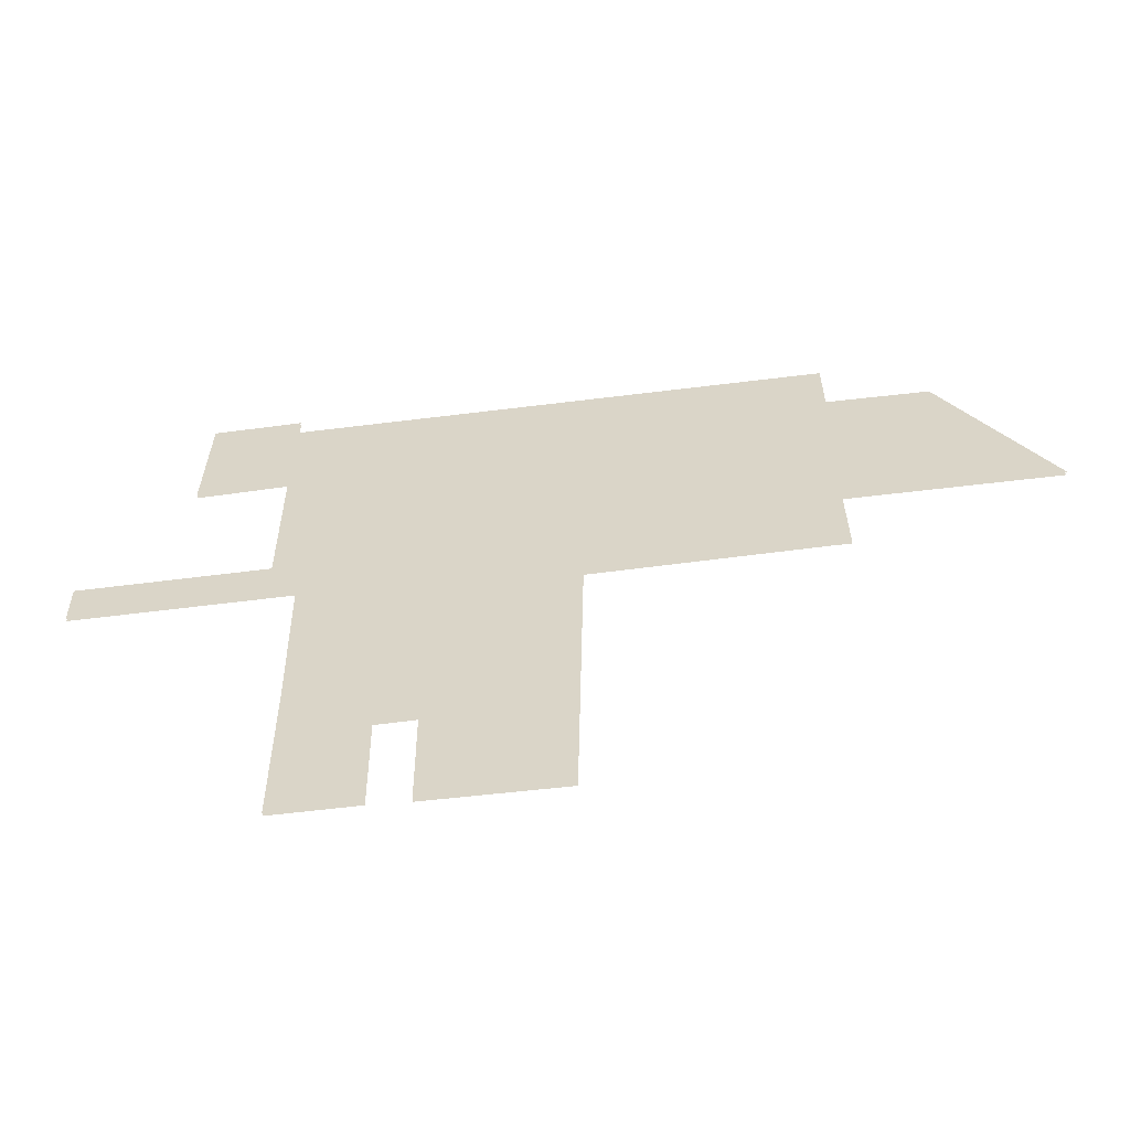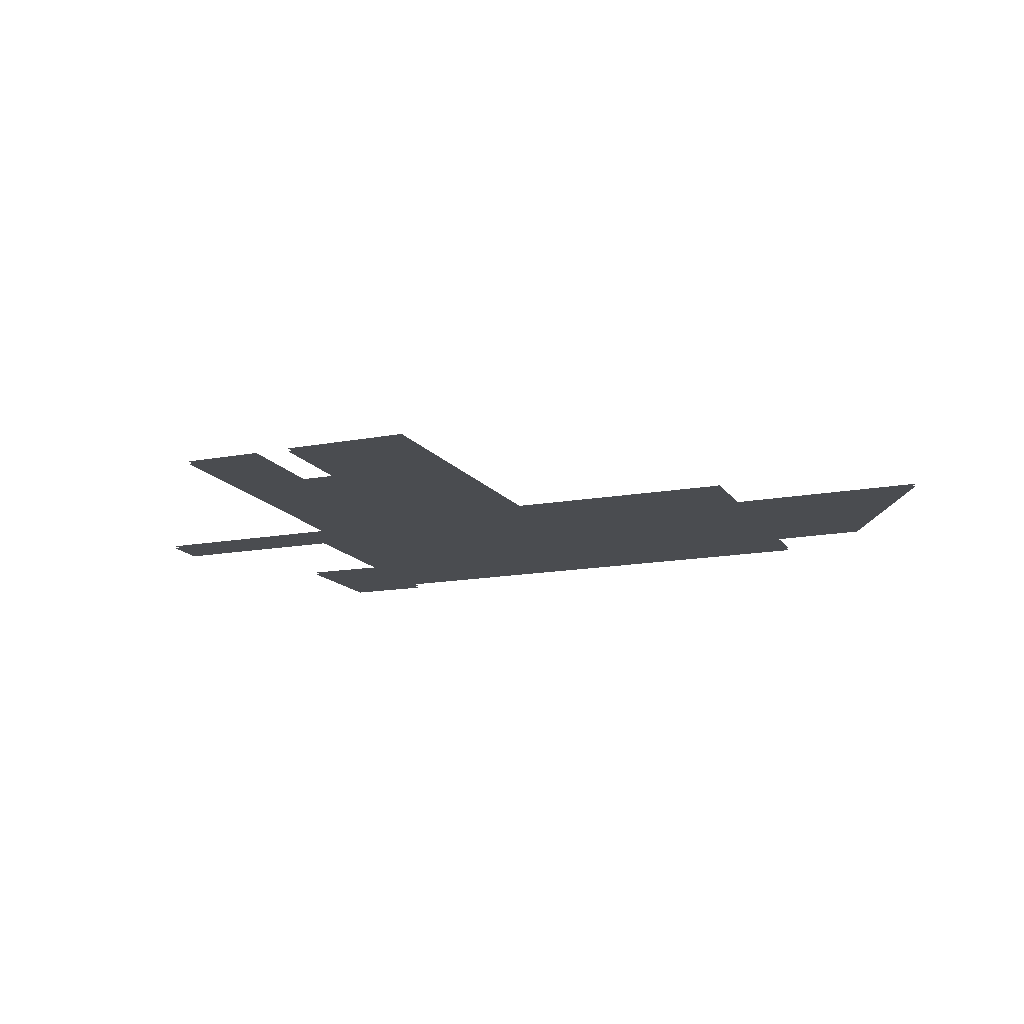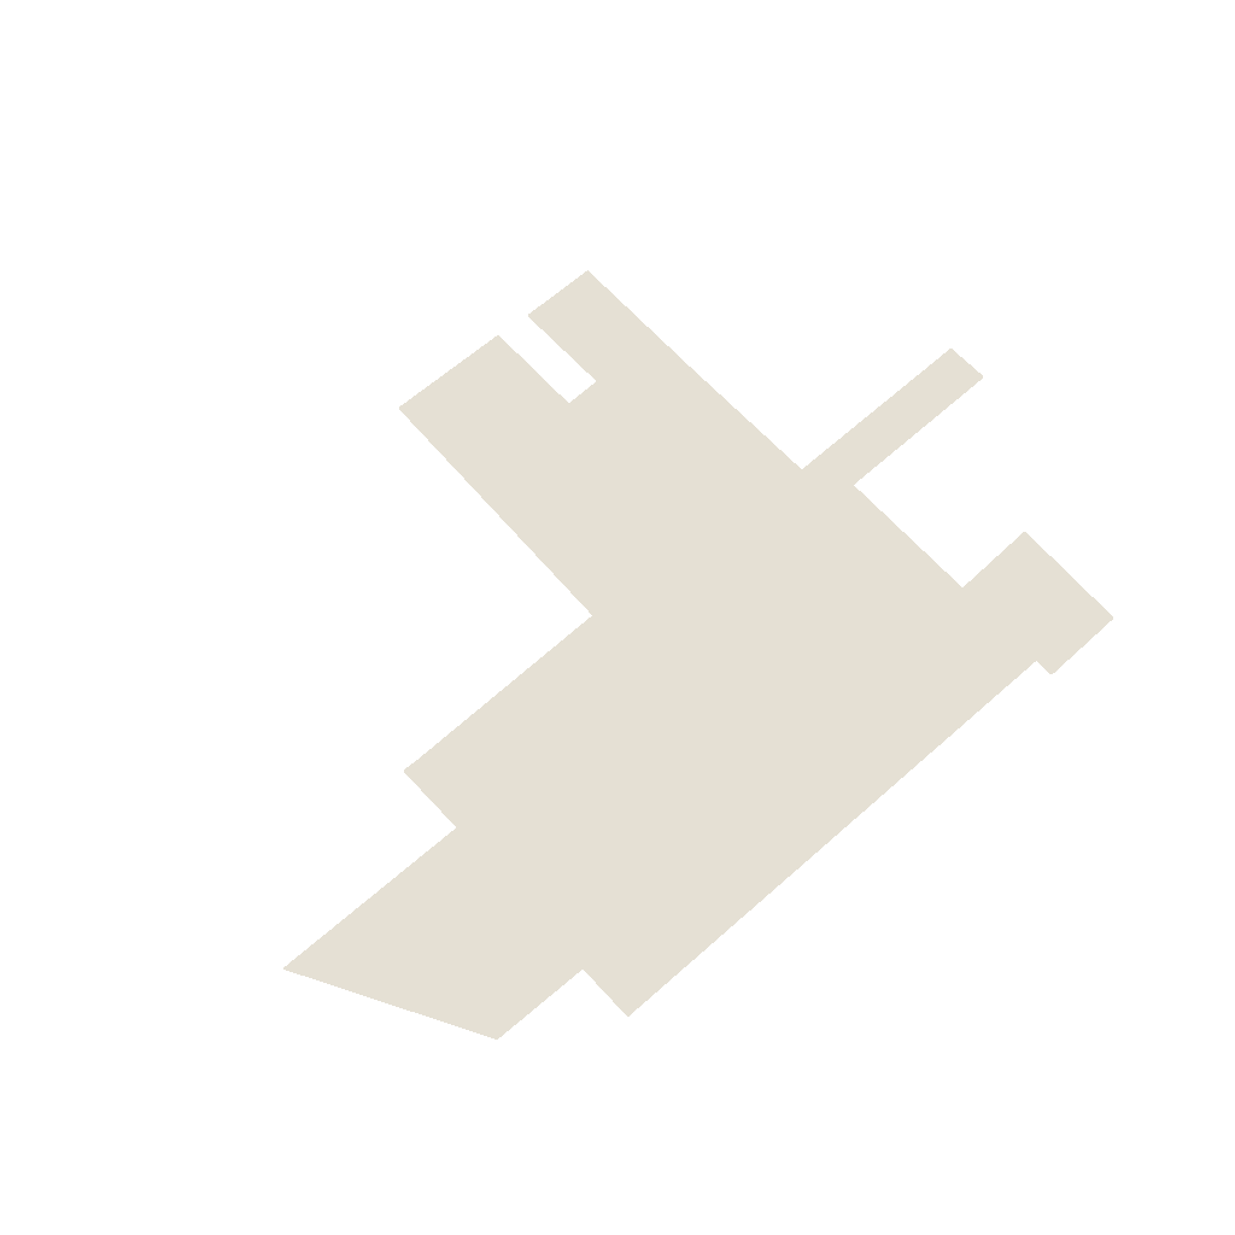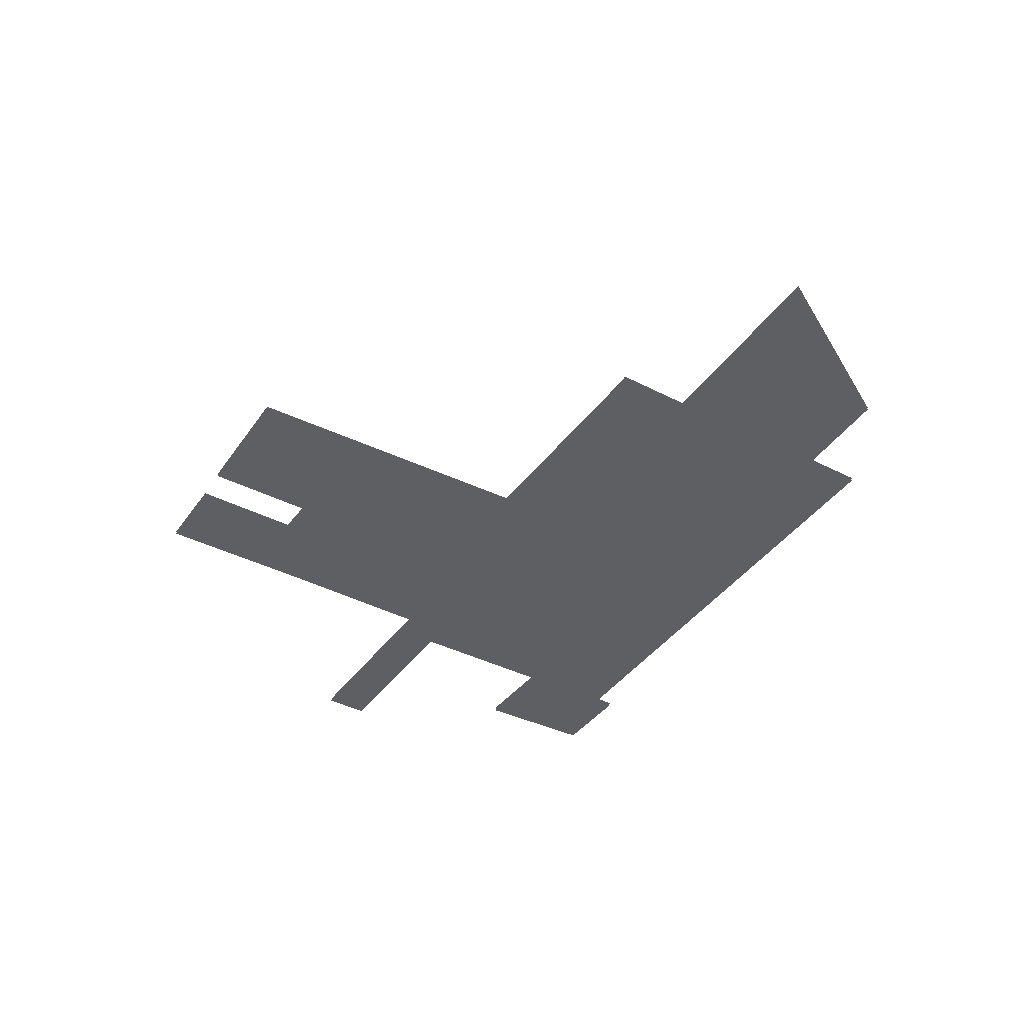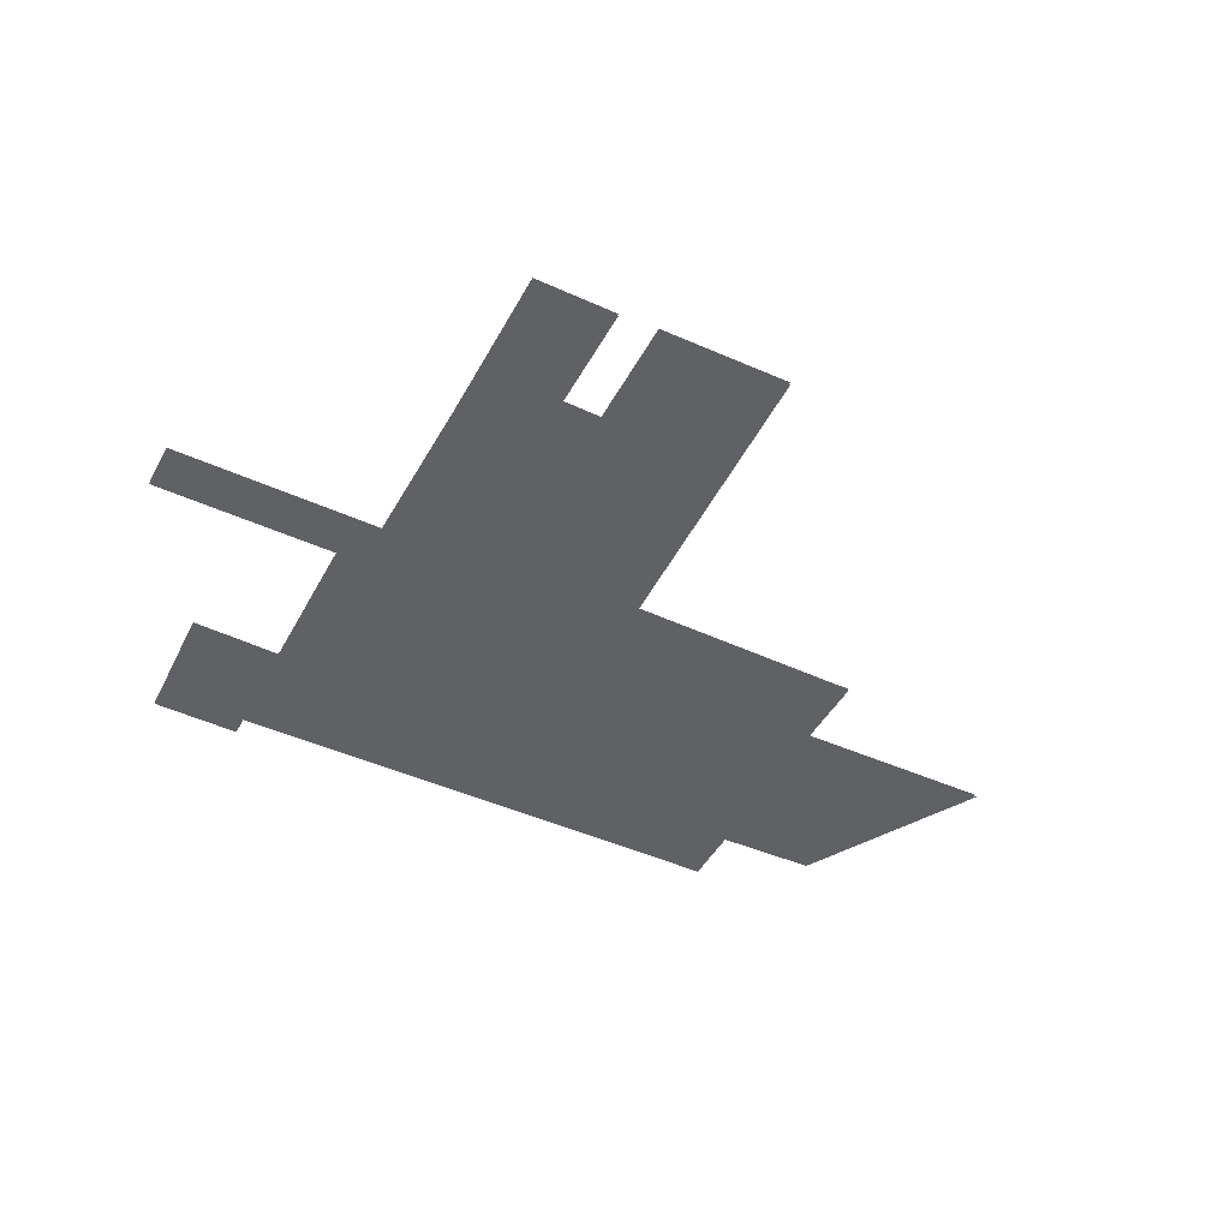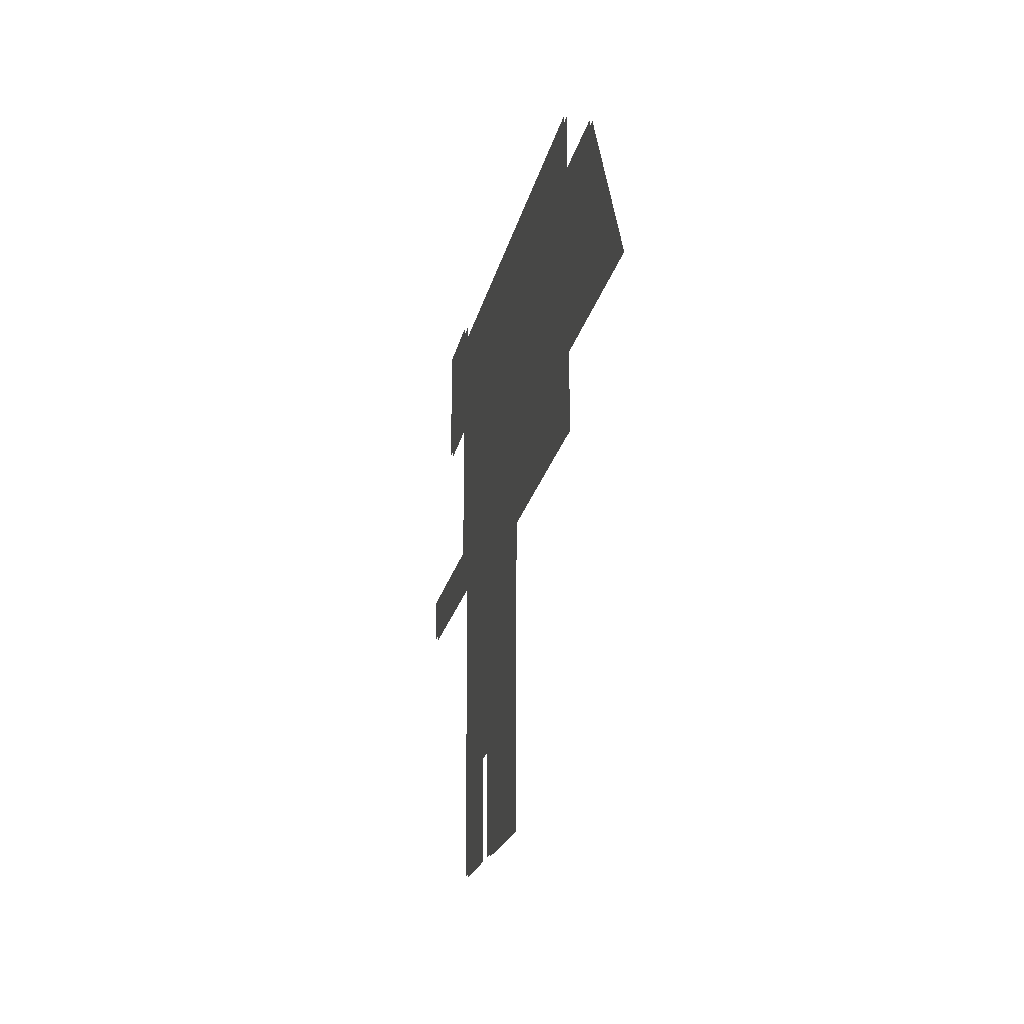
<metadata>
{"format":"obj","ext":"obj","renderer":"f3d","projection":"perspective","resolution":1024,"background":"white","views":[{"elev":-57.5,"azim":7.5,"up":"+Y"},{"elev":-14.9,"azim":22.1,"up":"+Z"},{"elev":65.2,"azim":138.3,"up":"+Z"},{"elev":-39.9,"azim":58.2,"up":"+Z"},{"elev":-46.7,"azim":-27.1,"up":"+Z"},{"elev":-19.9,"azim":78.8,"up":"+Y"}]}
</metadata>
<code>
o floor_28
v 267.2 -23.63 0
v 267.2 -23.63 -0.1
v 259.8 -23.58 0
v 259.8 -23.58 -0.1
v 259.8 -26.38 0
v 259.8 -26.38 -0.1
v 259.3 -26.35 0
v 259.3 -26.35 -0.1
v 251.1 -26.45 0
v 251.1 -26.45 -0.1
v 250.9 -37.54 0
v 250.9 -37.54 -0.1
v 246.1 -37.49 0
v 246.1 -37.49 -0.1
v 246.1 -33.5 0
v 246.1 -33.5 -0.1
v 244.7 -33.52 0
v 244.7 -33.52 -0.1
v 244.7 -37.41 0
v 244.7 -37.41 -0.1
v 241.7 -37.41 0
v 241.7 -37.41 -0.1
v 241.7 -31.62 0
v 241.7 -31.62 -0.1
v 241.6 -25.77 0
v 241.6 -25.77 -0.1
v 233.9 -25.79 0
v 233.9 -25.79 -0.1
v 233.8 -24.12 0
v 233.8 -24.12 -0.1
v 240.6 -24.09 0
v 240.6 -24.09 -0.1
v 240.6 -18.52 0
v 240.6 -18.52 -0.1
v 237.3 -18.62 0
v 237.3 -18.62 -0.1
v 237.5 -14.15 0
v 237.5 -14.15 -0.1
v 240.7 -14.1 0
v 240.7 -14.1 -0.1
v 240.7 -14.83 0
v 240.7 -14.83 -0.1
v 251.1 -14.86 0
v 251.1 -14.86 -0.1
v 259.8 -14.88 0
v 259.8 -14.88 -0.1
v 259.8 -17.07 0
v 259.8 -17.07 -0.1
v 263.5 -17.15 0
v 263.5 -17.15 -0.1
f 37 35 41
f 42 36 38
f 37 41 39
f 40 42 38
f 45 43 47
f 48 44 46
f 49 47 3
f 4 48 50
f 49 3 1
f 2 4 50
f 11 9 15
f 16 10 12
f 11 15 13
f 14 16 12
f 21 19 17
f 18 20 22
f 21 17 23
f 24 18 22
f 27 25 31
f 32 26 28
f 27 31 29
f 30 32 28
f 35 33 41
f 42 34 36
f 41 33 43
f 44 34 42
f 43 33 9
f 10 34 44
f 43 9 3
f 4 10 44
f 43 3 47
f 48 4 44
f 3 9 7
f 8 10 4
f 3 7 5
f 6 8 4
f 9 33 31
f 32 34 10
f 9 31 25
f 26 32 10
f 9 25 15
f 16 26 10
f 15 25 23
f 24 26 16
f 15 23 17
f 18 24 16

</code>
